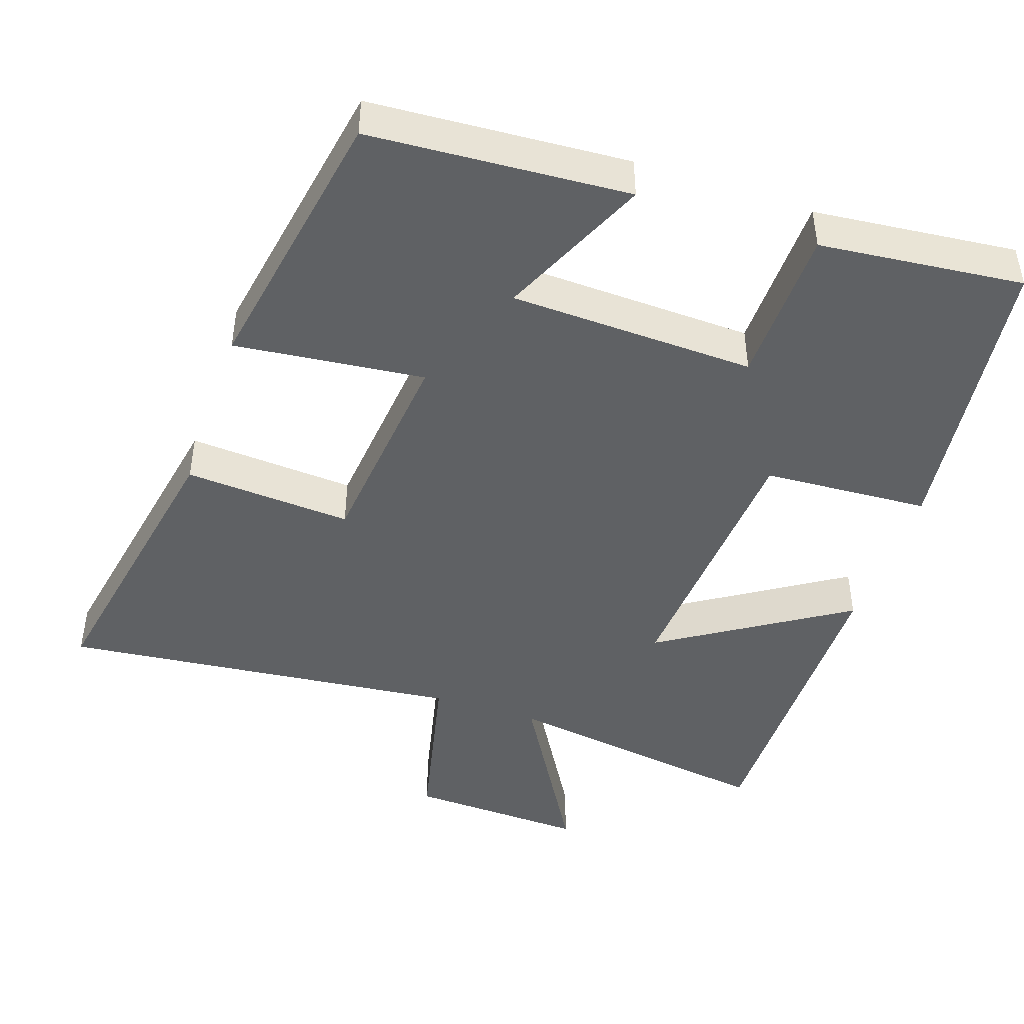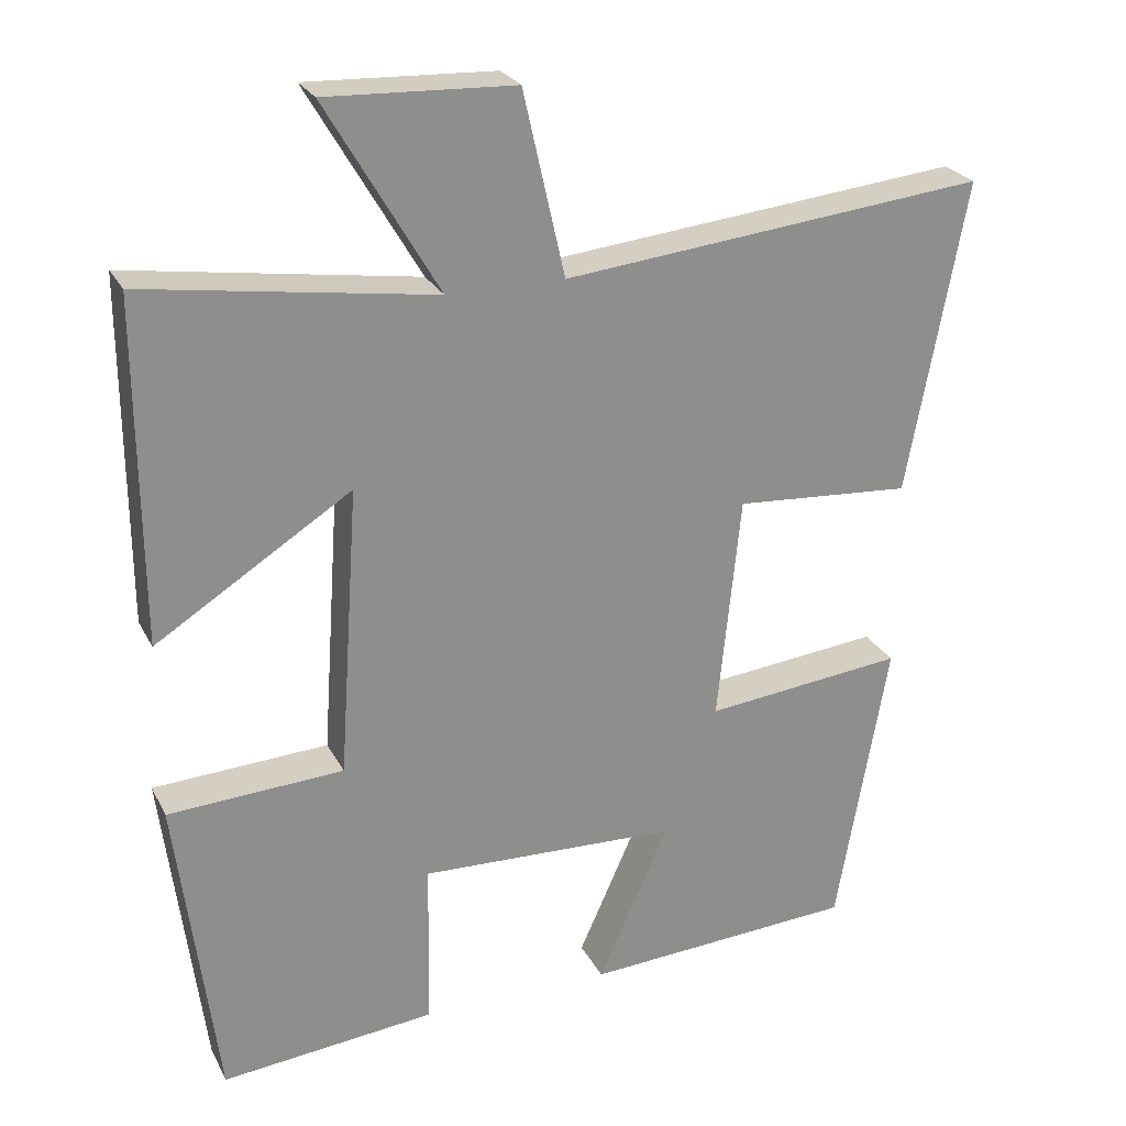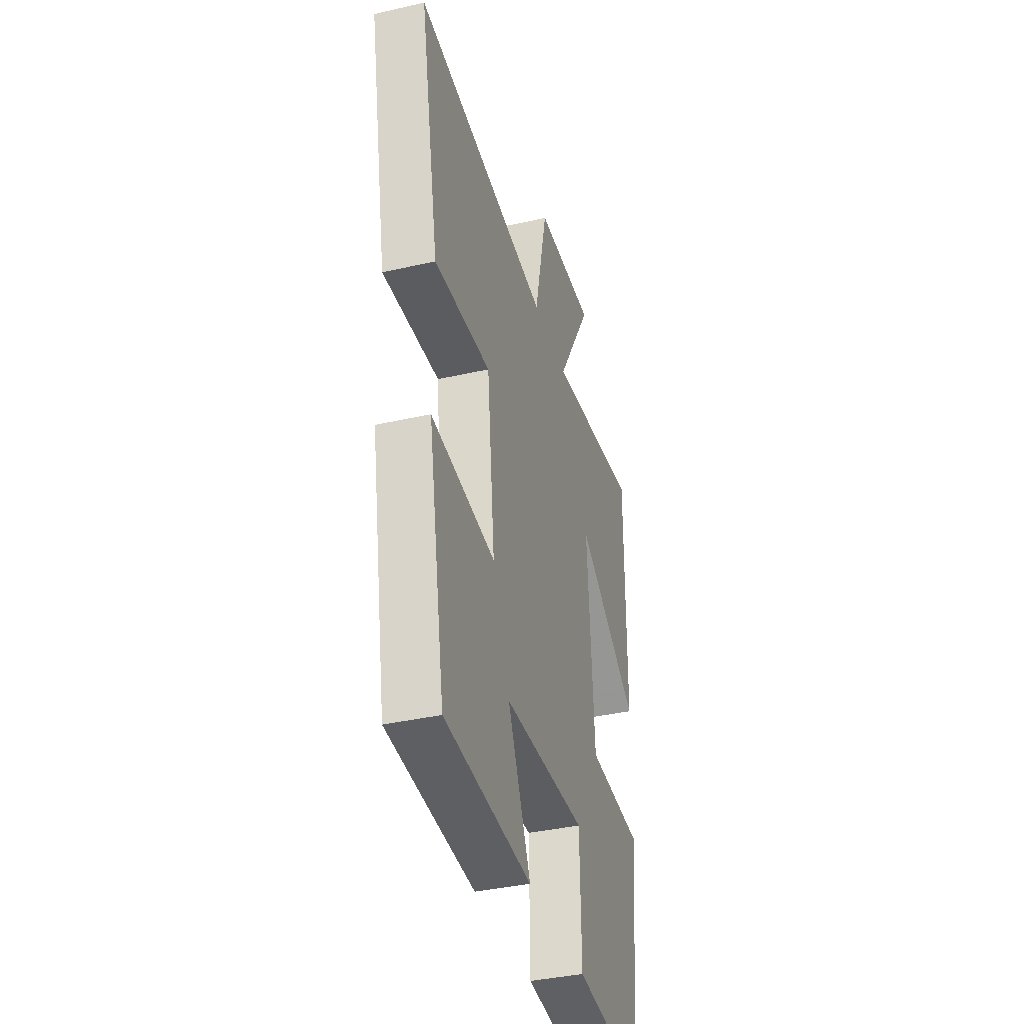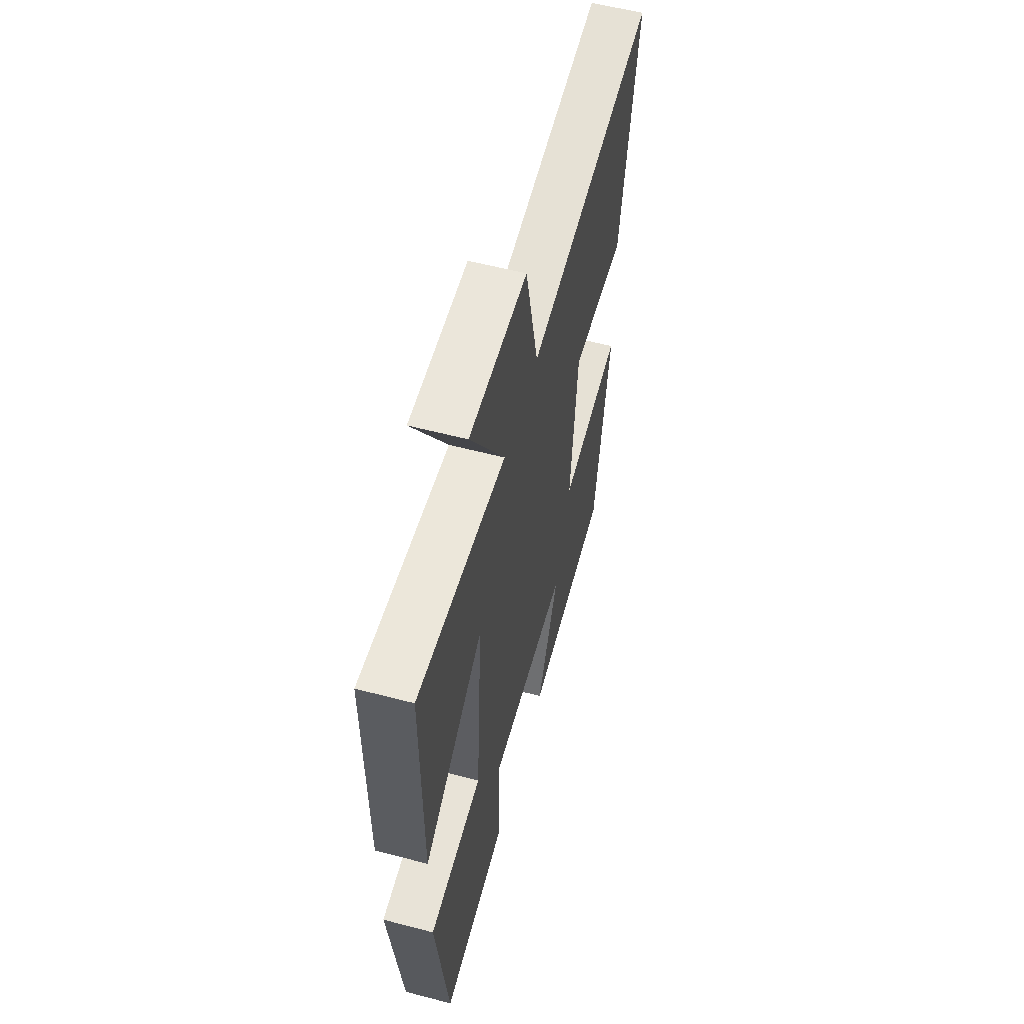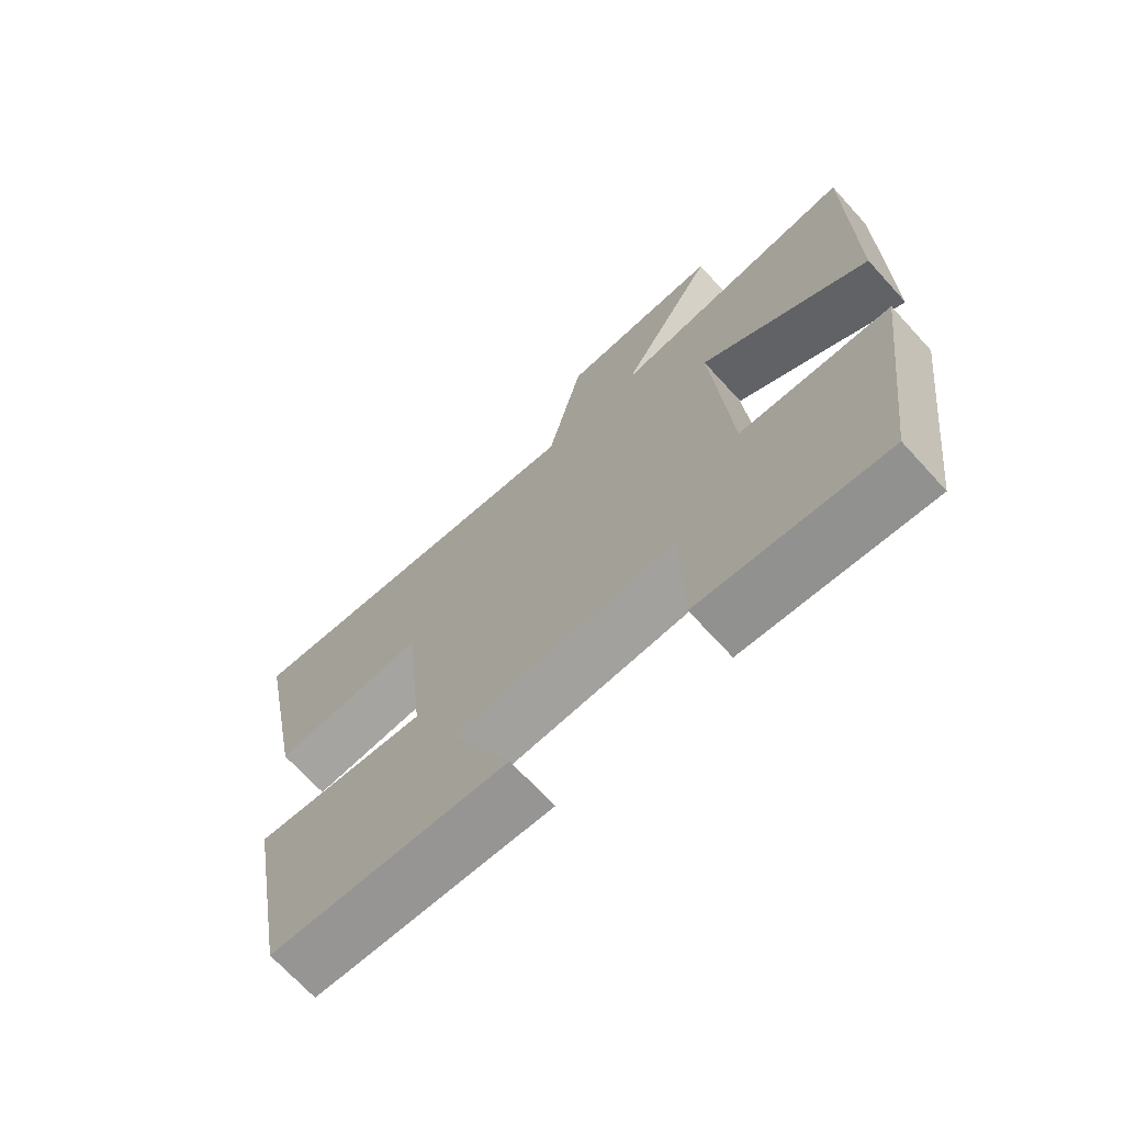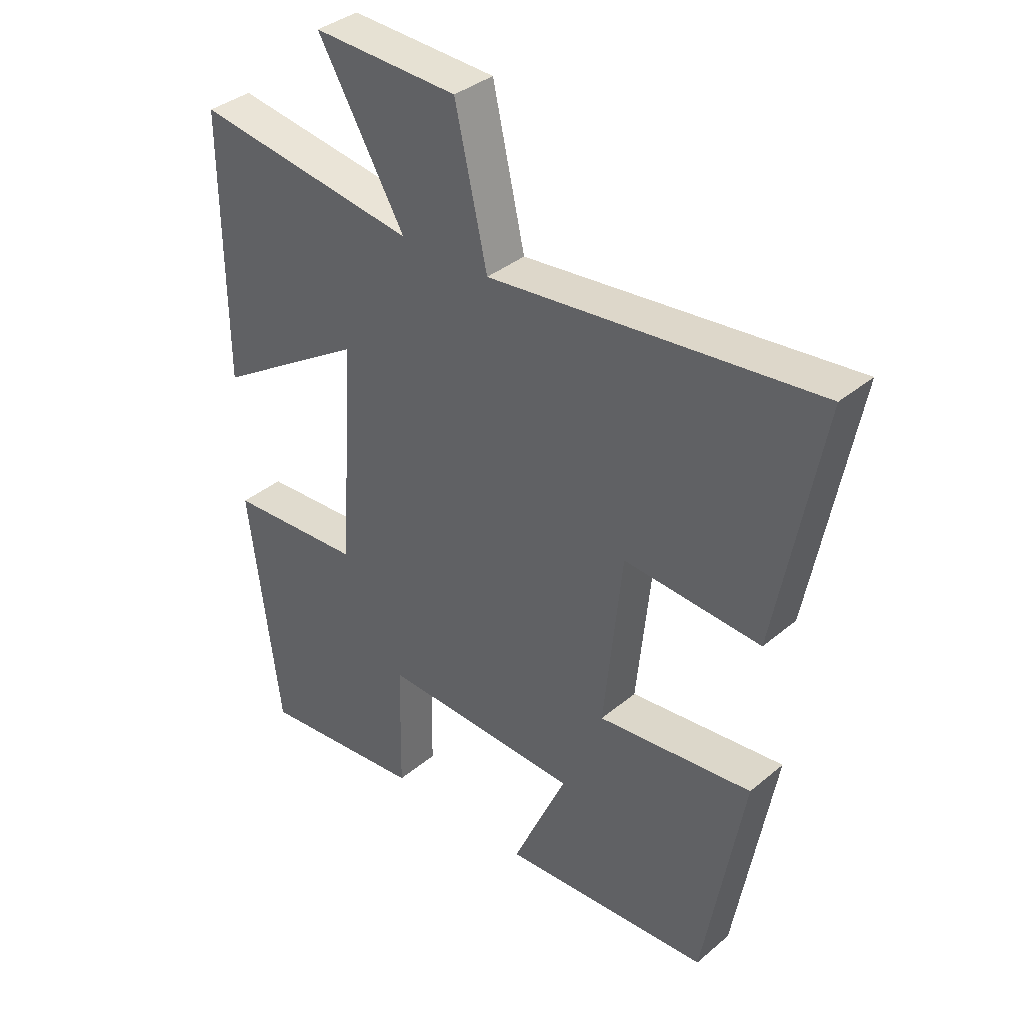
<metadata>
{"format":"obj","ext":"obj","renderer":"f3d","projection":"perspective","resolution":1024,"background":"white","views":[{"elev":-45.4,"azim":161.4,"up":"+Y"},{"elev":25.2,"azim":-22.0,"up":"+Z"},{"elev":-38.0,"azim":106.2,"up":"+Z"},{"elev":57.9,"azim":-74.8,"up":"+Z"},{"elev":-70.4,"azim":-137.5,"up":"+Z"},{"elev":36.6,"azim":42.8,"up":"+Z"}]}
</metadata>
<code>
v 0.433 0.07 -0.478
v 0.079 0.07 -0.5
v 0.171 0.07 -0.294
v -0.165 0.07 -0.282
v -0.169 0.07 -0.5
v -0.448 0.07 -0.528
v -0.5 0.07 -0.119
v -0.272 0.07 -0.106
v -0.246 0.07 0.272
v -0.5 0.07 0.111
v -0.502 0.07 0.556
v -0.126 0.07 0.5
v -0.272 0.07 0.749
v -0.028 0.07 0.739
v 0.026 0.07 0.5
v 0.576 0.07 0.558
v 0.5 0.07 0.152
v 0.27 0.07 0.168
v 0.24 0.07 -0.126
v 0.5 0.07 -0.098
v 0.433 0 -0.478
v 0.079 0 -0.5
v 0.171 0 -0.294
v -0.165 0 -0.282
v -0.169 0 -0.5
v -0.448 0 -0.528
v -0.5 0 -0.119
v -0.272 0 -0.106
v -0.246 0 0.272
v -0.5 0 0.111
v -0.502 0 0.556
v -0.126 0 0.5
v -0.272 0 0.749
v -0.028 0 0.739
v 0.026 0 0.5
v 0.576 0 0.558
v 0.5 0 0.152
v 0.27 0 0.168
v 0.24 0 -0.126
v 0.5 0 -0.098
f 19 20 1
f 15 16 17 18
f 15 18 19
f 12 13 14 15
f 12 15 19
f 9 10 11 12
f 8 9 12 19
f 6 7 8
f 5 6 8
f 4 5 8
f 3 4 8 19
f 1 2 3
f 1 3 19
f 21 40 39
f 38 37 36 35
f 39 38 35
f 35 34 33 32
f 39 35 32
f 32 31 30 29
f 39 32 29 28
f 28 27 26
f 28 26 25
f 28 25 24
f 39 28 24 23
f 23 22 21
f 39 23 21
f 1 21 22 2
f 2 22 23 3
f 3 23 24 4
f 4 24 25 5
f 5 25 26 6
f 6 26 27 7
f 7 27 28 8
f 8 28 29 9
f 9 29 30 10
f 10 30 31 11
f 11 31 32 12
f 12 32 33 13
f 13 33 34 14
f 14 34 35 15
f 15 35 36 16
f 16 36 37 17
f 17 37 38 18
f 18 38 39 19
f 19 39 40 20
f 20 40 21 1

</code>
